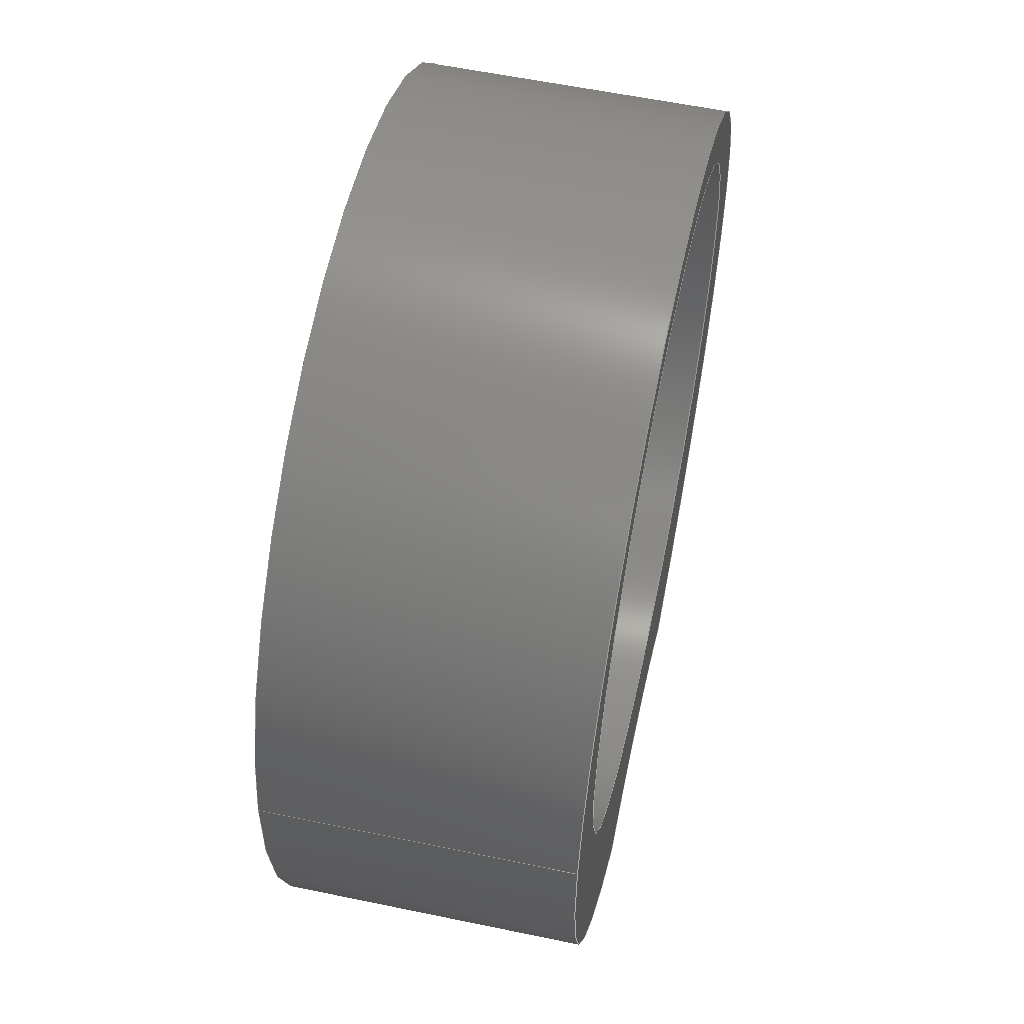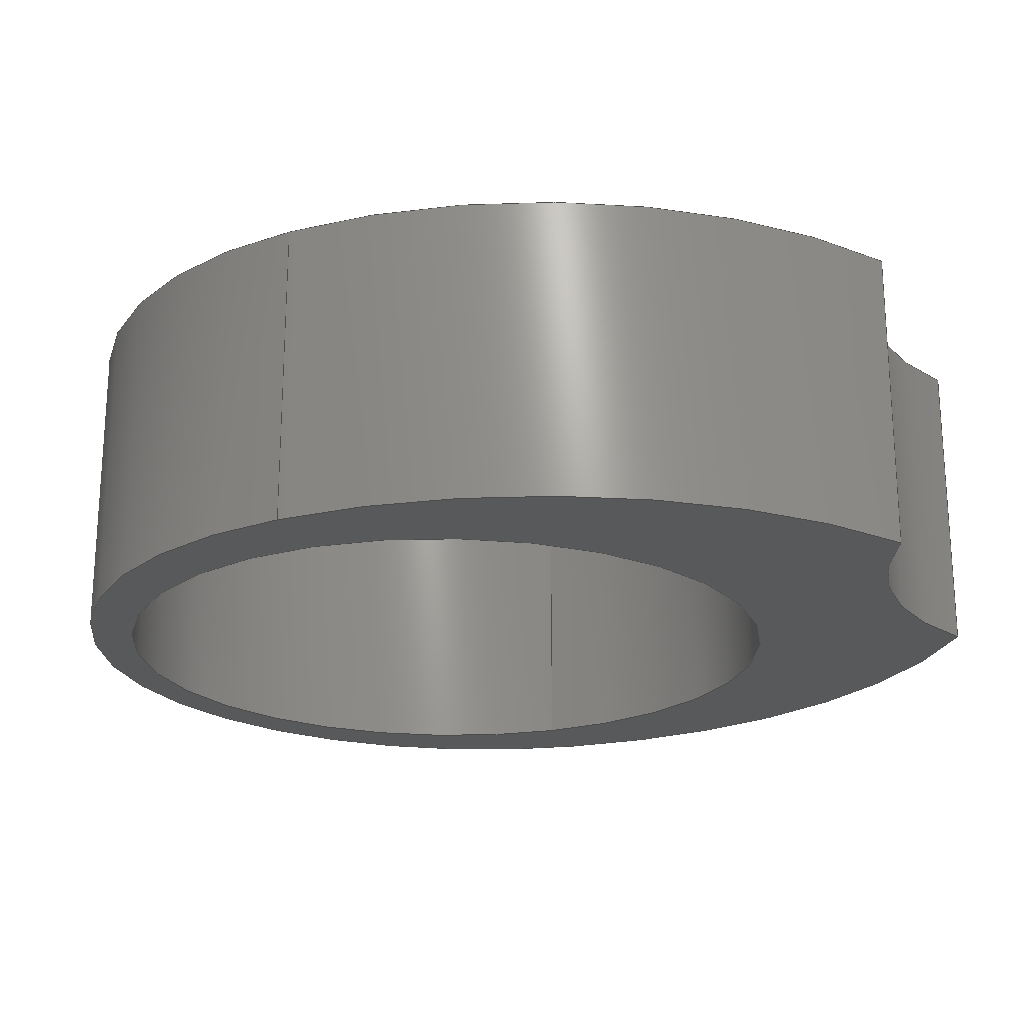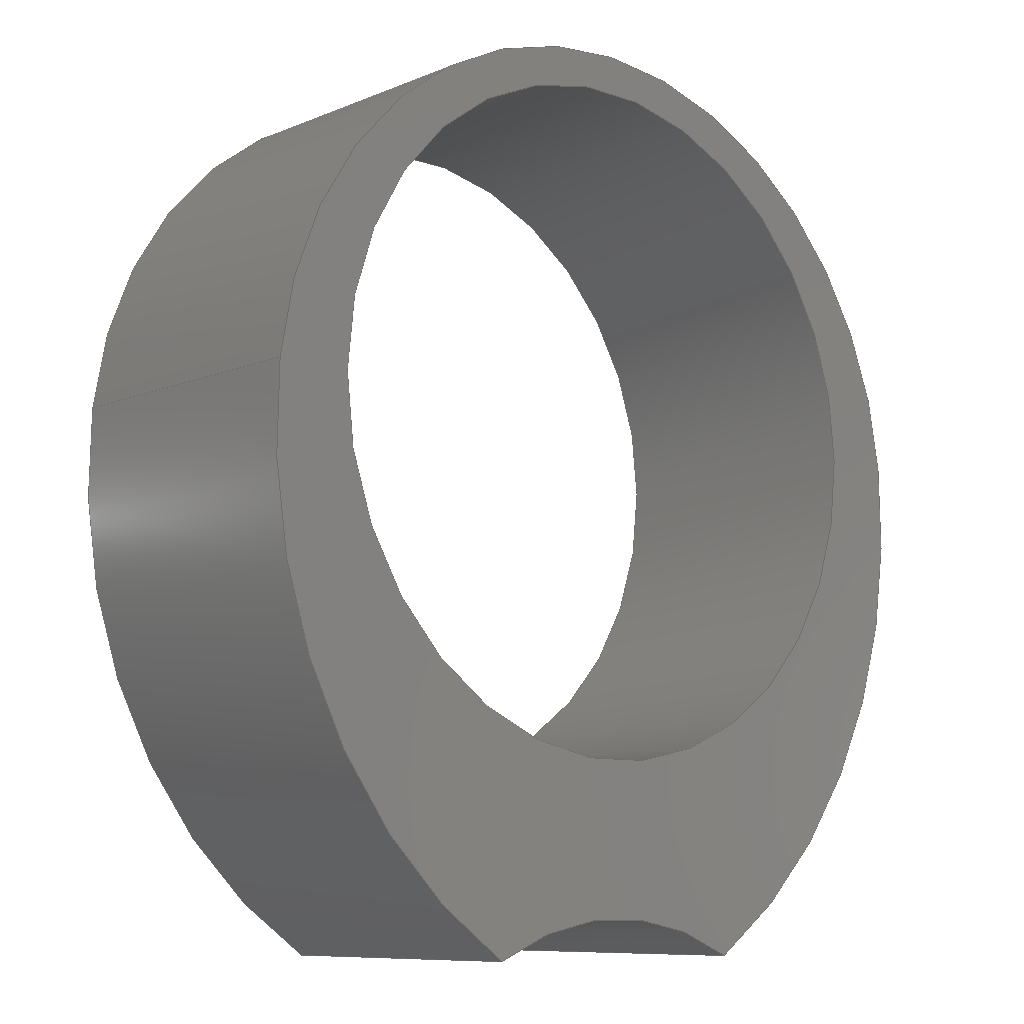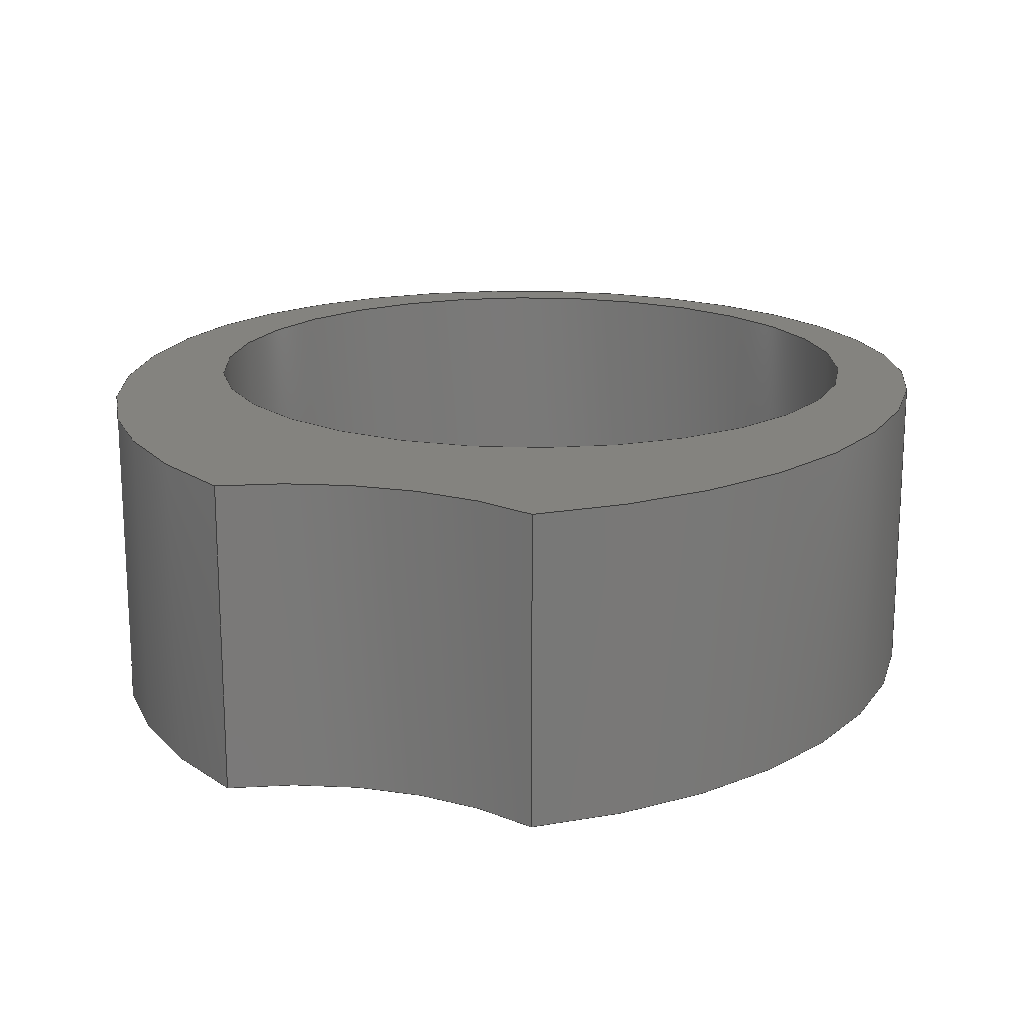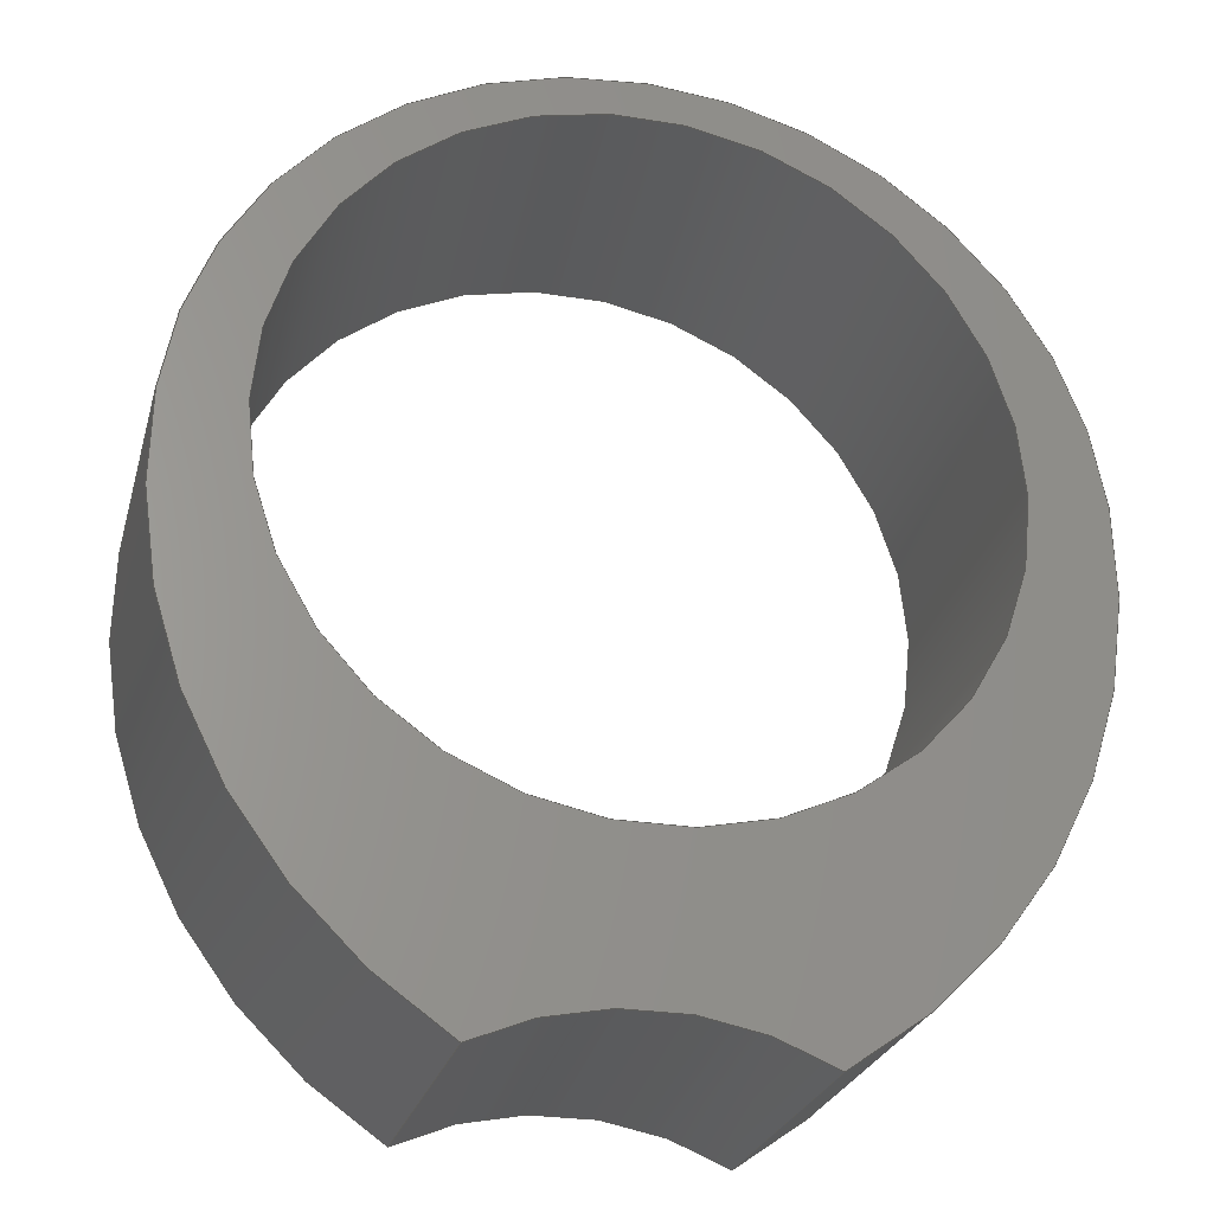
<metadata>
{"format":"step","ext":"step","renderer":"f3d","projection":"perspective","resolution":1024,"background":"white","views":[{"elev":57.9,"azim":-77.8,"up":"+Z"},{"elev":-21.6,"azim":110.7,"up":"+Y"},{"elev":-9.1,"azim":-42.5,"up":"+Z"},{"elev":17.8,"azim":-163.7,"up":"+Y"},{"elev":-26.1,"azim":-14.4,"up":"+Z"}]}
</metadata>
<code>
ISO-10303-21;
DATA;
#1=MECHANICAL_DESIGN_GEOMETRIC_PRESENTATION_REPRESENTATION('',(#4),#221);
#2=SHAPE_REPRESENTATION_RELATIONSHIP('SRR','None',#228,#3);
#3=ADVANCED_BREP_SHAPE_REPRESENTATION('',(#5),#220);
#4=STYLED_ITEM('',(#238),#5);
#5=MANIFOLD_SOLID_BREP('Body1',#113);
#6=LINE('',#200,#11);
#7=LINE('',#203,#12);
#8=LINE('',#206,#13);
#9=LINE('',#210,#14);
#10=LINE('',#214,#15);
#11=VECTOR('',#162,9);
#12=VECTOR('',#165,10);
#13=VECTOR('',#168,10);
#14=VECTOR('',#173,10);
#15=VECTOR('',#178,10);
#16=CYLINDRICAL_SURFACE('',#133,9);
#17=CYLINDRICAL_SURFACE('',#135,8.5);
#18=CYLINDRICAL_SURFACE('',#137,14.58);
#19=CYLINDRICAL_SURFACE('',#139,11.05);
#20=CYLINDRICAL_SURFACE('',#141,14.58);
#21=FACE_BOUND('',#31,.T.);
#22=FACE_BOUND('',#38,.T.);
#23=FACE_OUTER_BOUND('',#30,.T.);
#24=FACE_OUTER_BOUND('',#32,.T.);
#25=FACE_OUTER_BOUND('',#33,.T.);
#26=FACE_OUTER_BOUND('',#34,.T.);
#27=FACE_OUTER_BOUND('',#35,.T.);
#28=FACE_OUTER_BOUND('',#36,.T.);
#29=FACE_OUTER_BOUND('',#37,.T.);
#30=EDGE_LOOP('',(#74,#75,#76,#77));
#31=EDGE_LOOP('',(#78));
#32=EDGE_LOOP('',(#79,#80,#81,#82));
#33=EDGE_LOOP('',(#83,#84,#85,#86));
#34=EDGE_LOOP('',(#87,#88,#89,#90));
#35=EDGE_LOOP('',(#91,#92,#93,#94));
#36=EDGE_LOOP('',(#95,#96,#97,#98));
#37=EDGE_LOOP('',(#99,#100,#101,#102));
#38=EDGE_LOOP('',(#103));
#39=CIRCLE('',#128,14.58);
#40=CIRCLE('',#129,8.5);
#41=CIRCLE('',#130,14.58);
#42=CIRCLE('',#131,11.05);
#43=CIRCLE('',#132,9);
#44=CIRCLE('',#134,9);
#45=CIRCLE('',#136,8.5);
#46=CIRCLE('',#138,14.58);
#47=CIRCLE('',#140,11.05);
#48=CIRCLE('',#142,14.58);
#49=VERTEX_POINT('',#187);
#50=VERTEX_POINT('',#188);
#51=VERTEX_POINT('',#190);
#52=VERTEX_POINT('',#192);
#53=VERTEX_POINT('',#195);
#54=VERTEX_POINT('',#198);
#55=VERTEX_POINT('',#202);
#56=VERTEX_POINT('',#204);
#57=VERTEX_POINT('',#208);
#58=VERTEX_POINT('',#212);
#59=EDGE_CURVE('',#49,#50,#39,.T.);
#60=EDGE_CURVE('',#50,#51,#40,.T.);
#61=EDGE_CURVE('',#51,#52,#41,.T.);
#62=EDGE_CURVE('',#52,#49,#42,.T.);
#63=EDGE_CURVE('',#53,#53,#43,.T.);
#64=EDGE_CURVE('',#54,#54,#44,.T.);
#65=EDGE_CURVE('',#54,#53,#6,.T.);
#66=EDGE_CURVE('',#55,#50,#7,.T.);
#67=EDGE_CURVE('',#56,#55,#45,.T.);
#68=EDGE_CURVE('',#51,#56,#8,.T.);
#69=EDGE_CURVE('',#57,#56,#46,.T.);
#70=EDGE_CURVE('',#52,#57,#9,.T.);
#71=EDGE_CURVE('',#58,#57,#47,.T.);
#72=EDGE_CURVE('',#49,#58,#10,.T.);
#73=EDGE_CURVE('',#55,#58,#48,.T.);
#74=ORIENTED_EDGE('',*,*,#59,.T.);
#75=ORIENTED_EDGE('',*,*,#60,.T.);
#76=ORIENTED_EDGE('',*,*,#61,.T.);
#77=ORIENTED_EDGE('',*,*,#62,.T.);
#78=ORIENTED_EDGE('',*,*,#63,.T.);
#79=ORIENTED_EDGE('',*,*,#64,.F.);
#80=ORIENTED_EDGE('',*,*,#65,.T.);
#81=ORIENTED_EDGE('',*,*,#63,.F.);
#82=ORIENTED_EDGE('',*,*,#65,.F.);
#83=ORIENTED_EDGE('',*,*,#66,.F.);
#84=ORIENTED_EDGE('',*,*,#67,.F.);
#85=ORIENTED_EDGE('',*,*,#68,.F.);
#86=ORIENTED_EDGE('',*,*,#60,.F.);
#87=ORIENTED_EDGE('',*,*,#68,.T.);
#88=ORIENTED_EDGE('',*,*,#69,.F.);
#89=ORIENTED_EDGE('',*,*,#70,.F.);
#90=ORIENTED_EDGE('',*,*,#61,.F.);
#91=ORIENTED_EDGE('',*,*,#70,.T.);
#92=ORIENTED_EDGE('',*,*,#71,.F.);
#93=ORIENTED_EDGE('',*,*,#72,.F.);
#94=ORIENTED_EDGE('',*,*,#62,.F.);
#95=ORIENTED_EDGE('',*,*,#72,.T.);
#96=ORIENTED_EDGE('',*,*,#73,.F.);
#97=ORIENTED_EDGE('',*,*,#66,.T.);
#98=ORIENTED_EDGE('',*,*,#59,.F.);
#99=ORIENTED_EDGE('',*,*,#73,.T.);
#100=ORIENTED_EDGE('',*,*,#71,.T.);
#101=ORIENTED_EDGE('',*,*,#69,.T.);
#102=ORIENTED_EDGE('',*,*,#67,.T.);
#103=ORIENTED_EDGE('',*,*,#64,.T.);
#104=PLANE('',#127);
#105=PLANE('',#143);
#106=ADVANCED_FACE('',(#23,#21),#104,.F.);
#107=ADVANCED_FACE('',(#24),#16,.F.);
#108=ADVANCED_FACE('',(#25),#17,.F.);
#109=ADVANCED_FACE('',(#26),#18,.T.);
#110=ADVANCED_FACE('',(#27),#19,.T.);
#111=ADVANCED_FACE('',(#28),#20,.T.);
#112=ADVANCED_FACE('',(#29,#22),#105,.T.);
#113=CLOSED_SHELL('',(#106,#107,#108,#109,#110,#111,#112));
#114=DERIVED_UNIT_ELEMENT(#116,1);
#115=DERIVED_UNIT_ELEMENT(#223,3);
#116=(
MASS_UNIT()
NAMED_UNIT(*)
SI_UNIT(.KILO.,.GRAM.)
);
#117=DERIVED_UNIT((#114,#115));
#118=MEASURE_REPRESENTATION_ITEM('density measure',
POSITIVE_RATIO_MEASURE(7850),#117);
#119=PROPERTY_DEFINITION_REPRESENTATION(#124,#121);
#120=PROPERTY_DEFINITION_REPRESENTATION(#125,#122);
#121=REPRESENTATION('material name',(#123),#220);
#122=REPRESENTATION('density',(#118),#220);
#123=DESCRIPTIVE_REPRESENTATION_ITEM('Steel','Steel');
#124=PROPERTY_DEFINITION('material property','material name',#230);
#125=PROPERTY_DEFINITION('material property','density of part',#230);
#126=AXIS2_PLACEMENT_3D('placement',#185,#144,#145);
#127=AXIS2_PLACEMENT_3D('',#186,#146,#147);
#128=AXIS2_PLACEMENT_3D('',#189,#148,#149);
#129=AXIS2_PLACEMENT_3D('',#191,#150,#151);
#130=AXIS2_PLACEMENT_3D('',#193,#152,#153);
#131=AXIS2_PLACEMENT_3D('',#194,#154,#155);
#132=AXIS2_PLACEMENT_3D('',#196,#156,#157);
#133=AXIS2_PLACEMENT_3D('',#197,#158,#159);
#134=AXIS2_PLACEMENT_3D('',#199,#160,#161);
#135=AXIS2_PLACEMENT_3D('',#201,#163,#164);
#136=AXIS2_PLACEMENT_3D('',#205,#166,#167);
#137=AXIS2_PLACEMENT_3D('',#207,#169,#170);
#138=AXIS2_PLACEMENT_3D('',#209,#171,#172);
#139=AXIS2_PLACEMENT_3D('',#211,#174,#175);
#140=AXIS2_PLACEMENT_3D('',#213,#176,#177);
#141=AXIS2_PLACEMENT_3D('',#215,#179,#180);
#142=AXIS2_PLACEMENT_3D('',#216,#181,#182);
#143=AXIS2_PLACEMENT_3D('',#217,#183,#184);
#144=DIRECTION('axis',(0,0,1));
#145=DIRECTION('refdir',(1,0,0));
#146=DIRECTION('center_axis',(0,1,0));
#147=DIRECTION('ref_axis',(1,0,0));
#148=DIRECTION('center_axis',(0,-1,0));
#149=DIRECTION('ref_axis',(-0.5145,0,-0.8575));
#150=DIRECTION('center_axis',(0,1,0));
#151=DIRECTION('ref_axis',(-0.4706,0,0.8824));
#152=DIRECTION('center_axis',(0,-1,0));
#153=DIRECTION('ref_axis',(0.9947,0,0.1029));
#154=DIRECTION('center_axis',(0,-1,0));
#155=DIRECTION('ref_axis',(-0.9955,0,0.09502));
#156=DIRECTION('center_axis',(0,1,0));
#157=DIRECTION('ref_axis',(1,0,0));
#158=DIRECTION('center_axis',(0,1,0));
#159=DIRECTION('ref_axis',(1,0,0));
#160=DIRECTION('center_axis',(0,-1,0));
#161=DIRECTION('ref_axis',(1,0,0));
#162=DIRECTION('',(0,-1,0));
#163=DIRECTION('center_axis',(0,1,0));
#164=DIRECTION('ref_axis',(-0.4706,0,0.8824));
#165=DIRECTION('',(0,-1,0));
#166=DIRECTION('center_axis',(0,-1,0));
#167=DIRECTION('ref_axis',(-0.4706,0,0.8824));
#168=DIRECTION('',(0,1,0));
#169=DIRECTION('center_axis',(0,1,0));
#170=DIRECTION('ref_axis',(0.9947,0,0.1029));
#171=DIRECTION('center_axis',(0,1,0));
#172=DIRECTION('ref_axis',(0.9947,0,0.1029));
#173=DIRECTION('',(0,1,0));
#174=DIRECTION('center_axis',(0,1,0));
#175=DIRECTION('ref_axis',(-0.9955,0,0.09502));
#176=DIRECTION('center_axis',(0,1,0));
#177=DIRECTION('ref_axis',(-0.9955,0,0.09502));
#178=DIRECTION('',(0,1,0));
#179=DIRECTION('center_axis',(0,1,0));
#180=DIRECTION('ref_axis',(-0.5145,0,-0.8575));
#181=DIRECTION('center_axis',(0,1,0));
#182=DIRECTION('ref_axis',(-0.5145,0,-0.8575));
#183=DIRECTION('center_axis',(0,1,0));
#184=DIRECTION('ref_axis',(1,0,0));
#185=CARTESIAN_POINT('',(0,0,0));
#186=CARTESIAN_POINT('Origin',(2.22e-15,-4,-2));
#187=CARTESIAN_POINT('',(-11,-4,2.22e-15));
#188=CARTESIAN_POINT('',(-4,-4,-14));
#189=CARTESIAN_POINT('Origin',(3.5,-4,-1.5));
#190=CARTESIAN_POINT('',(4,-4,-14));
#191=CARTESIAN_POINT('Origin',(0,-4,-21.5));
#192=CARTESIAN_POINT('',(11,-4,2.776e-16));
#193=CARTESIAN_POINT('Origin',(-3.5,-4,-1.5));
#194=CARTESIAN_POINT('Origin',(1.11e-15,-4,-1.05));
#195=CARTESIAN_POINT('',(-9,-4,1.102e-15));
#196=CARTESIAN_POINT('Origin',(0,-4,0));
#197=CARTESIAN_POINT('Origin',(0,0,0));
#198=CARTESIAN_POINT('',(-9,4,1.102e-15));
#199=CARTESIAN_POINT('Origin',(0,4,0));
#200=CARTESIAN_POINT('',(-9,0,1.102e-15));
#201=CARTESIAN_POINT('Origin',(0,0,-21.5));
#202=CARTESIAN_POINT('',(-4,4,-14));
#203=CARTESIAN_POINT('',(-4,0,-14));
#204=CARTESIAN_POINT('',(4,4,-14));
#205=CARTESIAN_POINT('Origin',(0,4,-21.5));
#206=CARTESIAN_POINT('',(4,0,-14));
#207=CARTESIAN_POINT('Origin',(-3.5,0,-1.5));
#208=CARTESIAN_POINT('',(11,4,2.776e-16));
#209=CARTESIAN_POINT('Origin',(-3.5,4,-1.5));
#210=CARTESIAN_POINT('',(11,0,2.776e-16));
#211=CARTESIAN_POINT('Origin',(1.11e-15,0,-1.05));
#212=CARTESIAN_POINT('',(-11,4,2.22e-15));
#213=CARTESIAN_POINT('Origin',(1.11e-15,4,-1.05));
#214=CARTESIAN_POINT('',(-11,0,2.22e-15));
#215=CARTESIAN_POINT('Origin',(3.5,0,-1.5));
#216=CARTESIAN_POINT('Origin',(3.5,4,-1.5));
#217=CARTESIAN_POINT('Origin',(2.22e-15,4,-2));
#218=UNCERTAINTY_MEASURE_WITH_UNIT(LENGTH_MEASURE(0.01),#222,
'DISTANCE_ACCURACY_VALUE',
'Maximum model space distance between geometric entities at asserted c
onnectivities');
#219=UNCERTAINTY_MEASURE_WITH_UNIT(LENGTH_MEASURE(0.01),#222,
'DISTANCE_ACCURACY_VALUE',
'Maximum model space distance between geometric entities at asserted c
onnectivities');
#220=(
GEOMETRIC_REPRESENTATION_CONTEXT(3)
GLOBAL_UNCERTAINTY_ASSIGNED_CONTEXT((#218))
GLOBAL_UNIT_ASSIGNED_CONTEXT((#222,#224,#225))
REPRESENTATION_CONTEXT('','3D')
);
#221=(
GEOMETRIC_REPRESENTATION_CONTEXT(3)
GLOBAL_UNCERTAINTY_ASSIGNED_CONTEXT((#219))
GLOBAL_UNIT_ASSIGNED_CONTEXT((#222,#224,#225))
REPRESENTATION_CONTEXT('','3D')
);
#222=(
LENGTH_UNIT()
NAMED_UNIT(*)
SI_UNIT(.MILLI.,.METRE.)
);
#223=(
LENGTH_UNIT()
NAMED_UNIT(*)
SI_UNIT($,.METRE.)
);
#224=(
NAMED_UNIT(*)
PLANE_ANGLE_UNIT()
SI_UNIT($,.RADIAN.)
);
#225=(
NAMED_UNIT(*)
SI_UNIT($,.STERADIAN.)
SOLID_ANGLE_UNIT()
);
#226=SHAPE_DEFINITION_REPRESENTATION(#227,#228);
#227=PRODUCT_DEFINITION_SHAPE('',$,#230);
#228=SHAPE_REPRESENTATION('',(#126),#220);
#229=PRODUCT_DEFINITION_CONTEXT('part definition',#234,'design');
#230=PRODUCT_DEFINITION('Untitled','Untitled',#231,#229);
#231=PRODUCT_DEFINITION_FORMATION('',$,#236);
#232=PRODUCT_RELATED_PRODUCT_CATEGORY('Untitled','Untitled',(#236));
#233=APPLICATION_PROTOCOL_DEFINITION('international standard',
'automotive_design',2009,#234);
#234=APPLICATION_CONTEXT(
'Core Data for Automotive Mechanical Design Process');
#235=PRODUCT_CONTEXT('part definition',#234,'mechanical');
#236=PRODUCT('Untitled','Untitled',$,(#235));
#237=PRESENTATION_STYLE_ASSIGNMENT((#239));
#238=PRESENTATION_STYLE_ASSIGNMENT((#240));
#239=SURFACE_STYLE_USAGE(.BOTH.,#241);
#240=SURFACE_STYLE_USAGE(.BOTH.,#242);
#241=SURFACE_SIDE_STYLE('',(#243));
#242=SURFACE_SIDE_STYLE('',(#244));
#243=SURFACE_STYLE_FILL_AREA(#245);
#244=SURFACE_STYLE_FILL_AREA(#246);
#245=FILL_AREA_STYLE('Steel - Satin',(#247));
#246=FILL_AREA_STYLE('Brass - Polished',(#248));
#247=FILL_AREA_STYLE_COLOUR('Steel - Satin',#249);
#248=FILL_AREA_STYLE_COLOUR('Brass - Polished',#250);
#249=COLOUR_RGB('Steel - Satin',0.6275,0.6275,0.6275);
#250=COLOUR_RGB('Brass - Polished',0.9529,0.7961,
0.4863);
ENDSEC;
END-ISO-10303-21;

</code>
